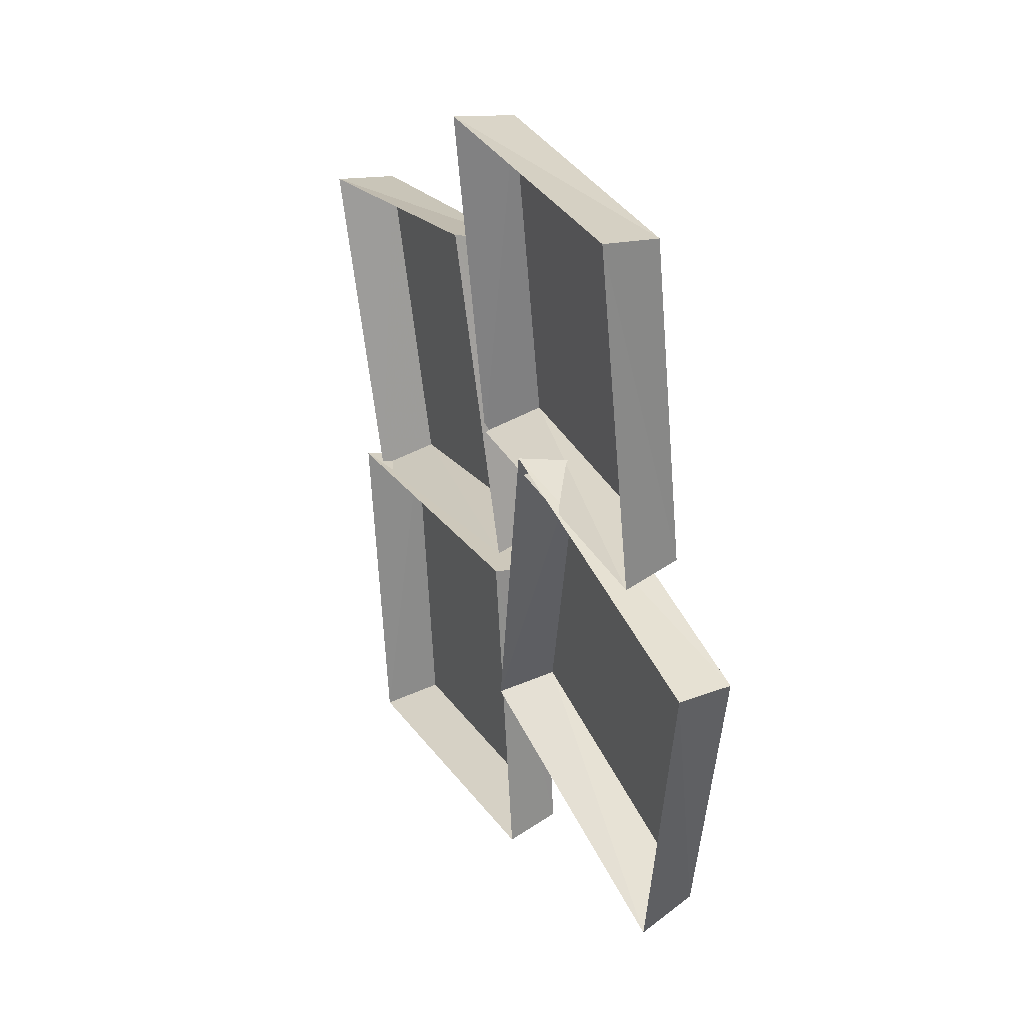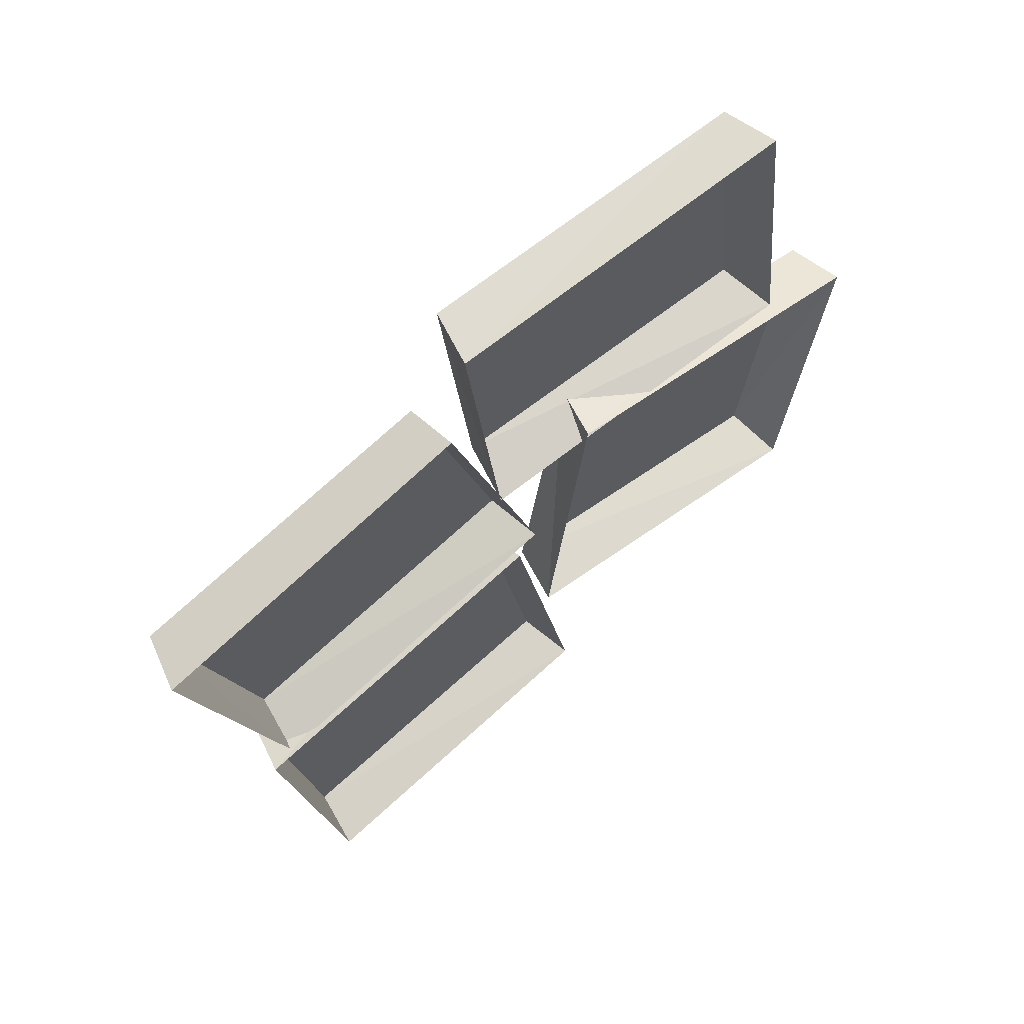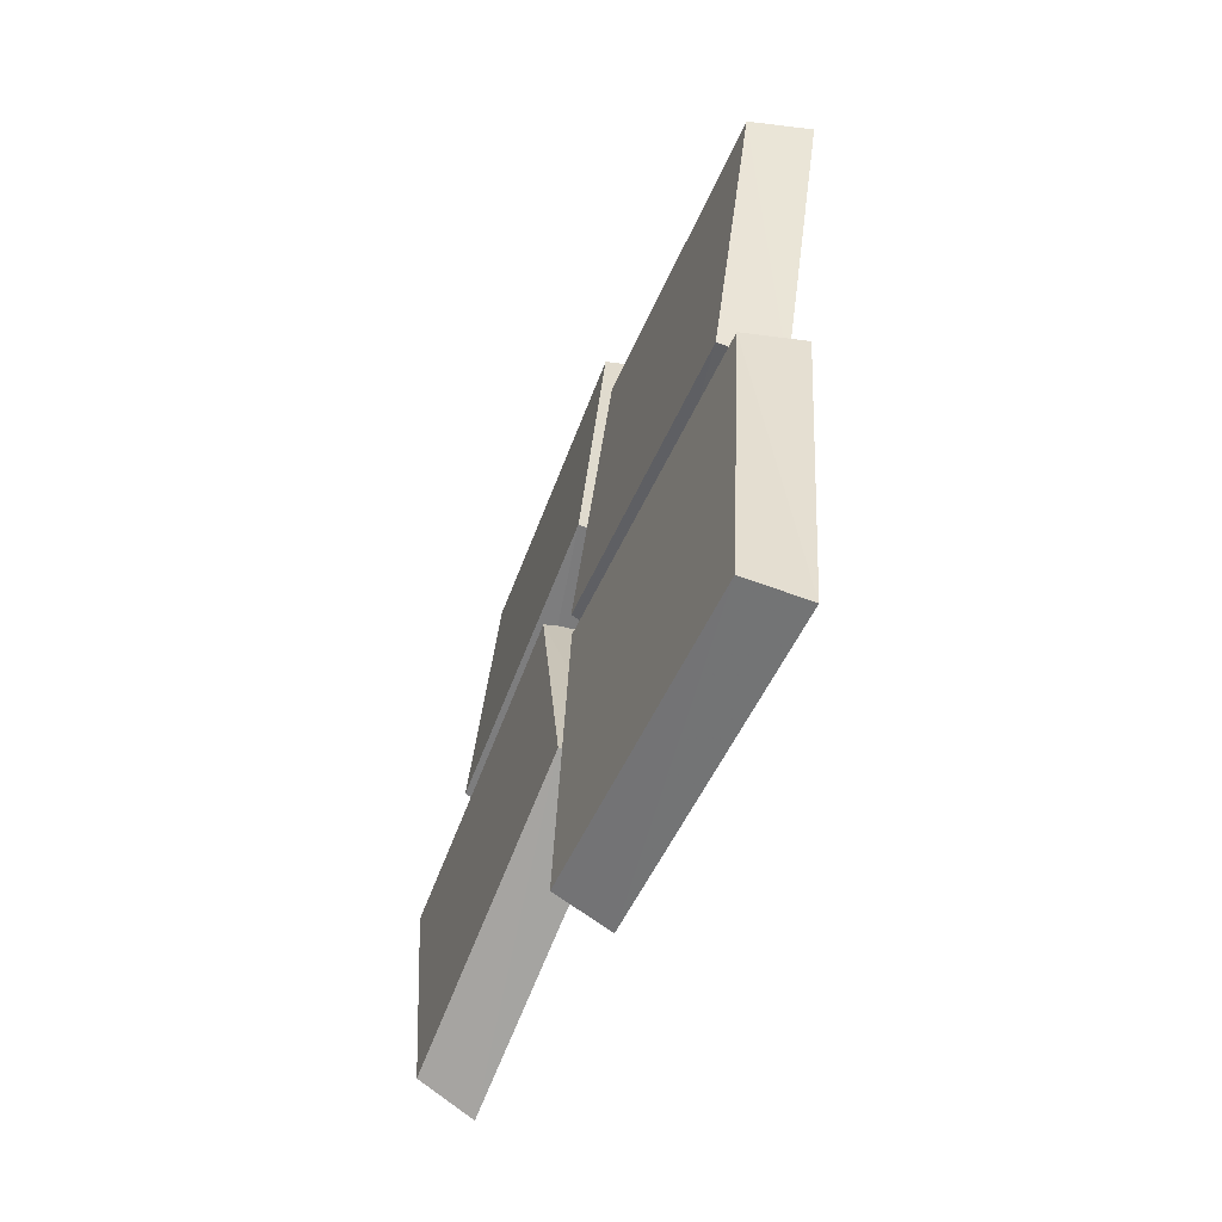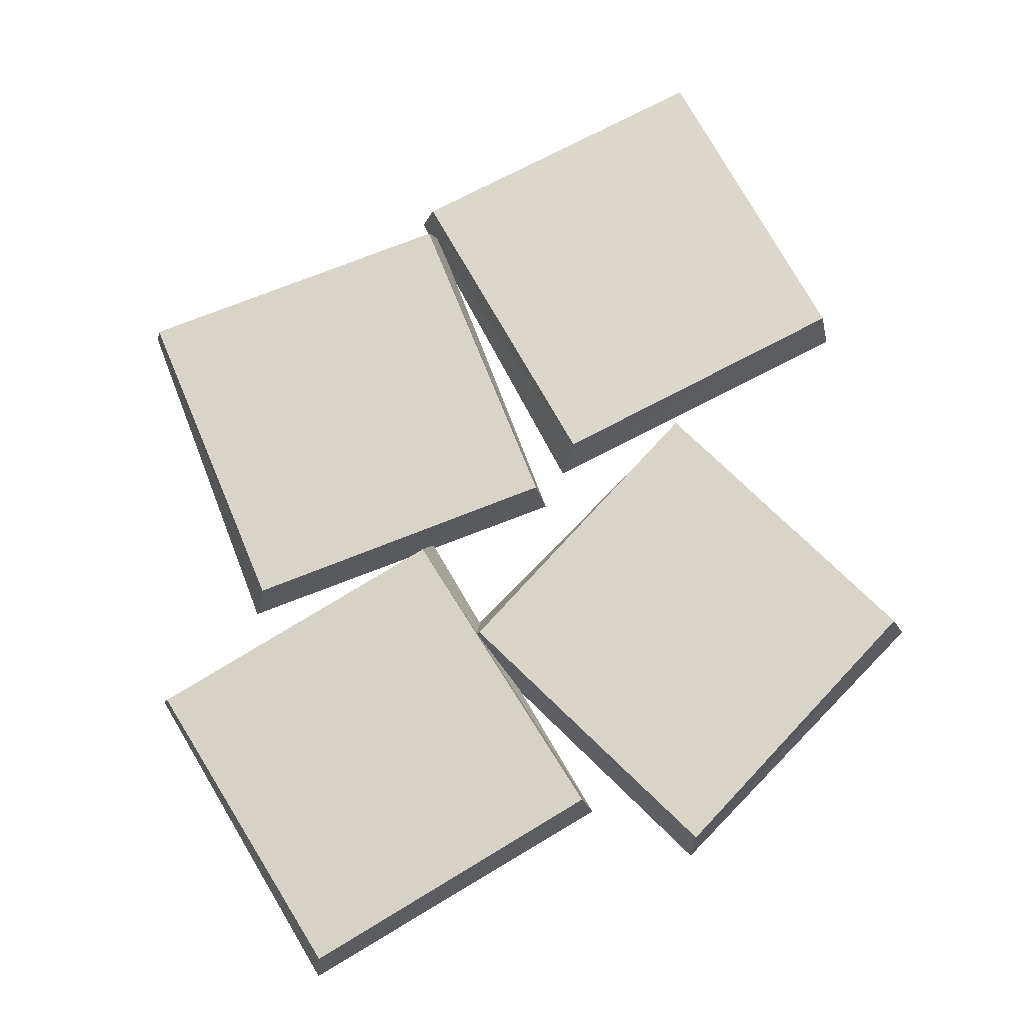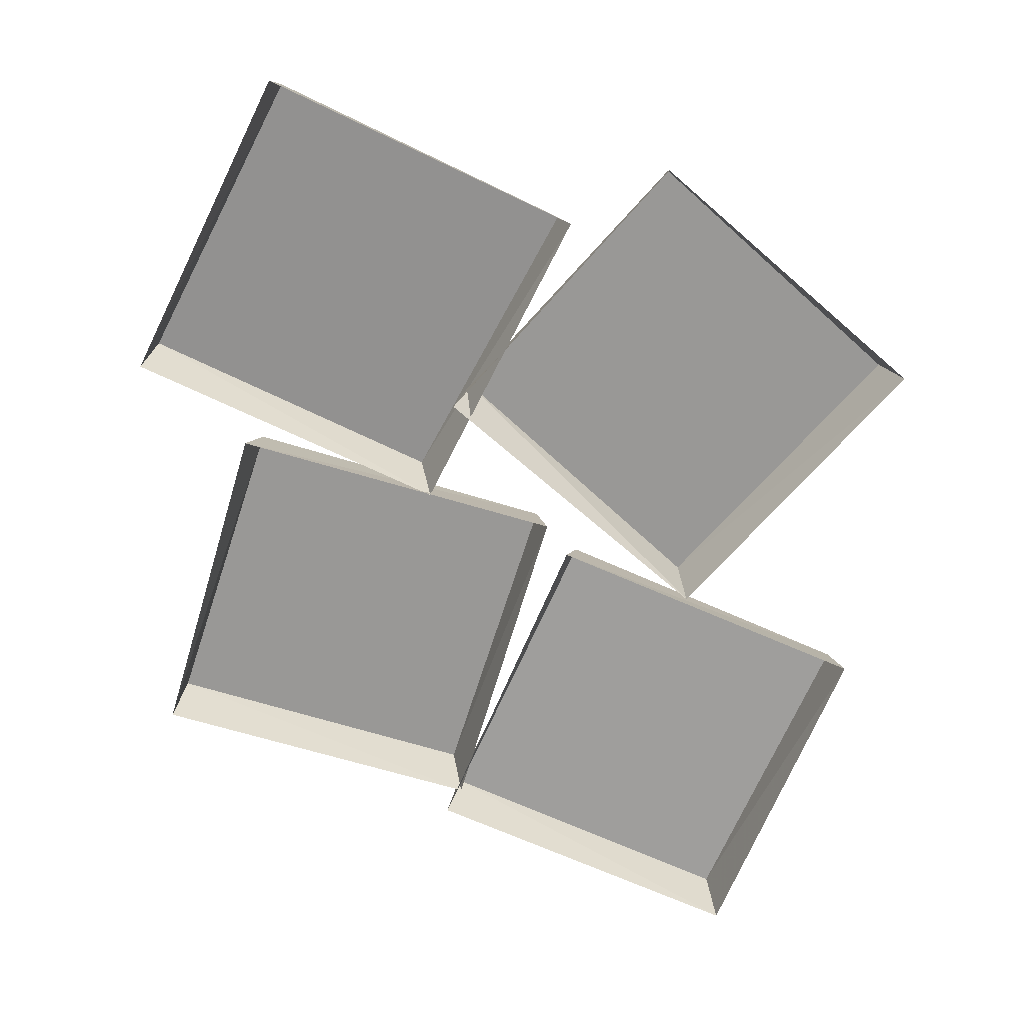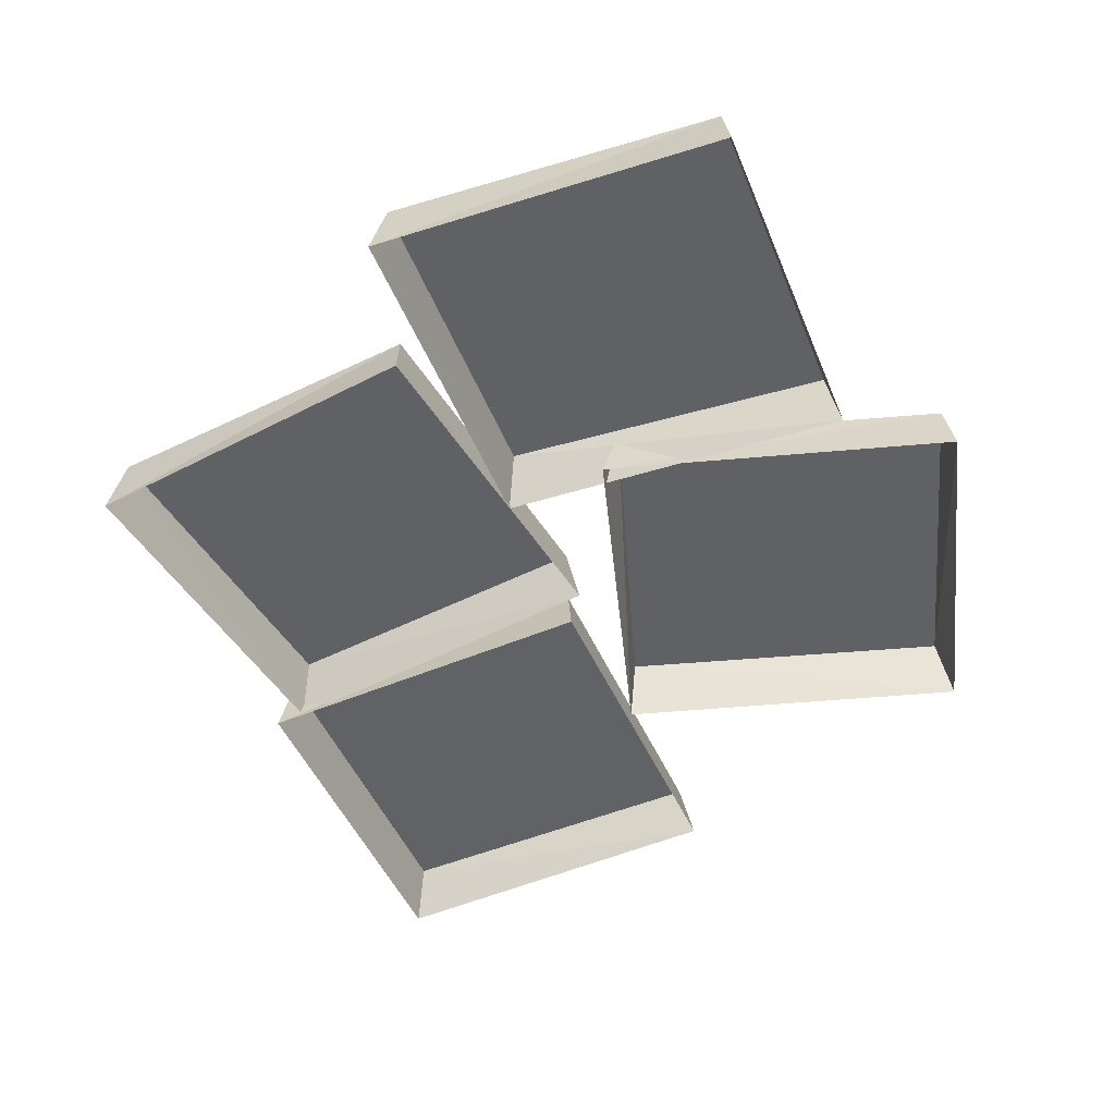
<metadata>
{"format":"obj","ext":"obj","renderer":"f3d","projection":"perspective","resolution":1024,"background":"white","views":[{"elev":37.1,"azim":65.3,"up":"+Z"},{"elev":64.0,"azim":-38.3,"up":"+Z"},{"elev":-63.6,"azim":-112.3,"up":"+Z"},{"elev":75.7,"azim":51.7,"up":"+Y"},{"elev":-68.6,"azim":56.2,"up":"+Y"},{"elev":-48.0,"azim":13.3,"up":"+Y"}]}
</metadata>
<code>
v  -9.132 -0.1473 2.681
v  -2.819 -0.1473 4.643
v  -7.169 -0.1473 -3.632
v  -0.8565 -0.1473 -1.67
v  -7.023 0.9689 -3.305
v  -8.839 0.9689 2.642
v  -2.889 0.9689 4.301
v  -1.099 0.9689 -1.574
v  -7.686 -0.3045 -3.607
v  -1.19 -0.06525 -2.403
v  -6.475 -0.4989 -10.1
v  0.02124 -0.2597 -8.899
v  -6.324 0.6326 -9.835
v  -7.434 0.8166 -3.72
v  -1.333 1.035 -2.774
v  -0.2422 0.8528 -8.815
v  -0.5448 -0.2591 -5.075
v  0.3153 -0.2591 1.48
v  6.01 -0.2591 -5.935
v  6.87 -0.2591 0.6199
v  5.774 0.8571 -5.664
v  -0.3867 0.8571 -4.825
v  0.5967 0.8571 1.274
v  6.682 0.8571 0.4395
v  4.882 -0.3045 1.648
v  -1.666 -0.06525 0.7753
v  4.002 -0.4989 8.197
v  -2.546 -0.2597 7.324
v  3.839 0.6326 7.937
v  4.636 0.8166 1.774
v  -1.505 1.035 1.138
v  -2.288 0.8528 7.227
g Floor_blocks_001
f 6 7 8 5
f 3 1 6 5
f 1 2 7 6
f 2 4 8 7
f 4 3 5 8
f 14 15 16 13
f 11 9 14 13
f 9 10 15 14
f 10 12 16 15
f 12 11 13 16
f 22 23 24 21
f 19 17 22 21
f 17 18 23 22
f 18 20 24 23
f 20 19 21 24
f 30 31 32 29
f 27 25 30 29
f 25 26 31 30
f 26 28 32 31
f 28 27 29 32

</code>
